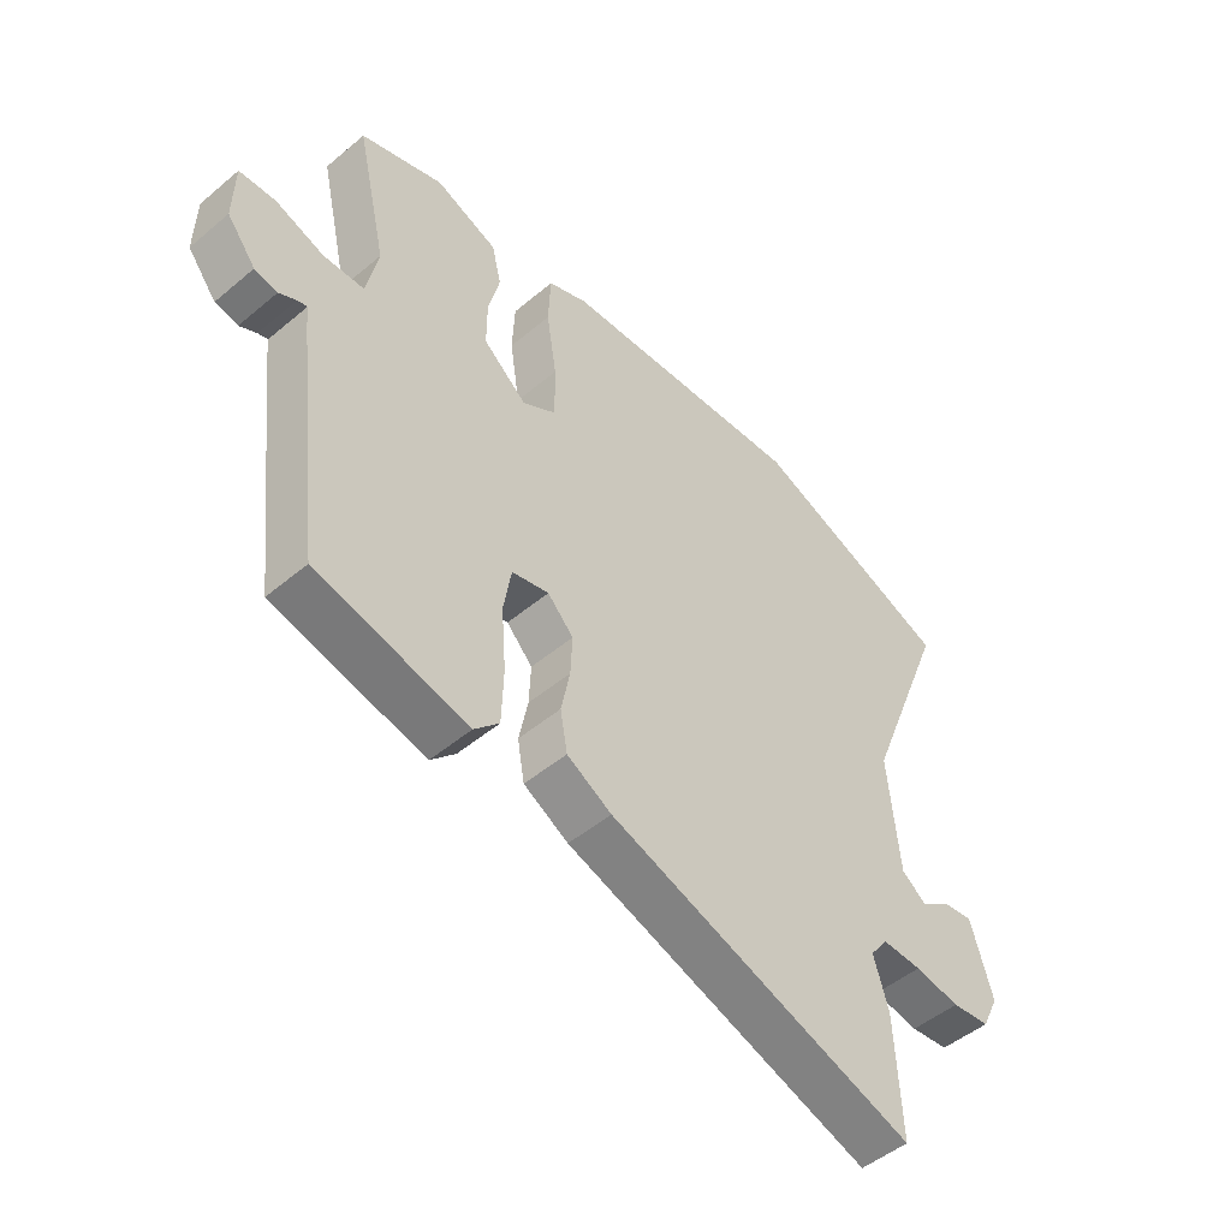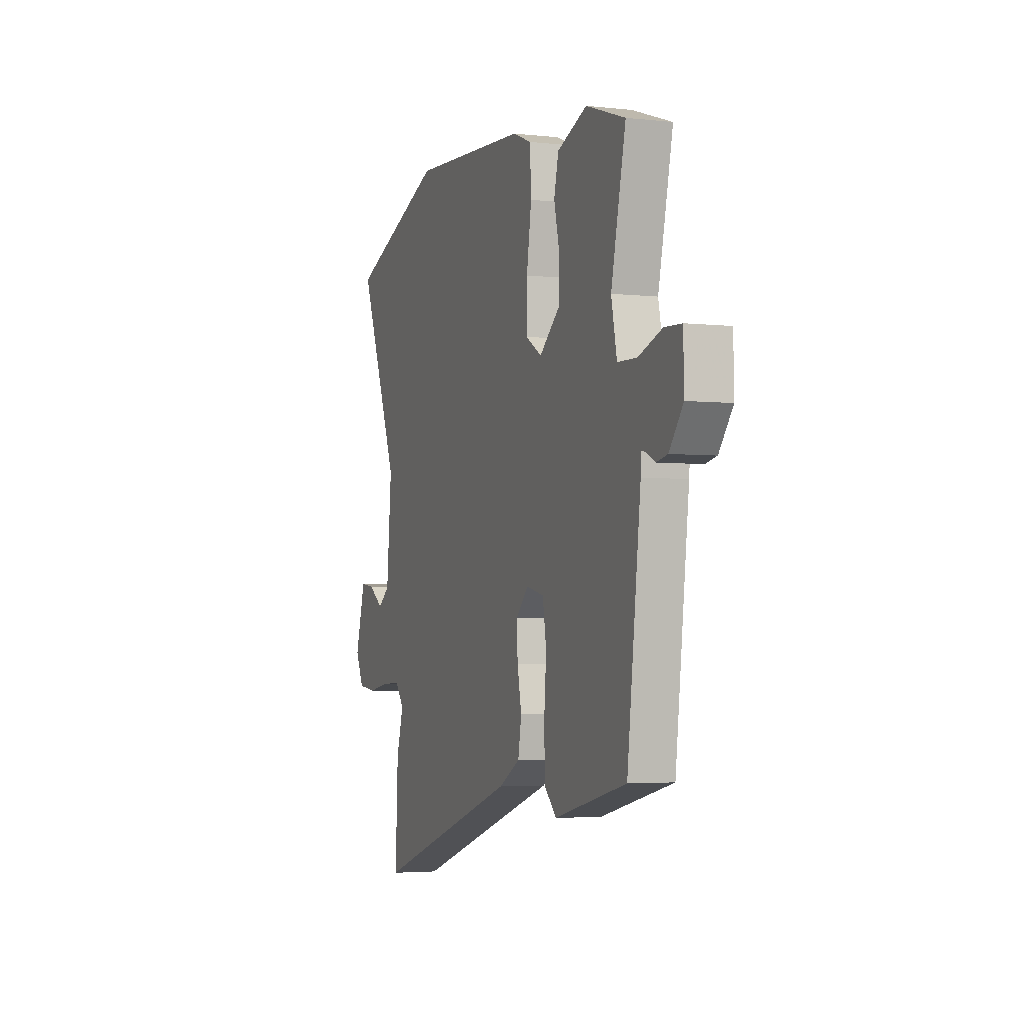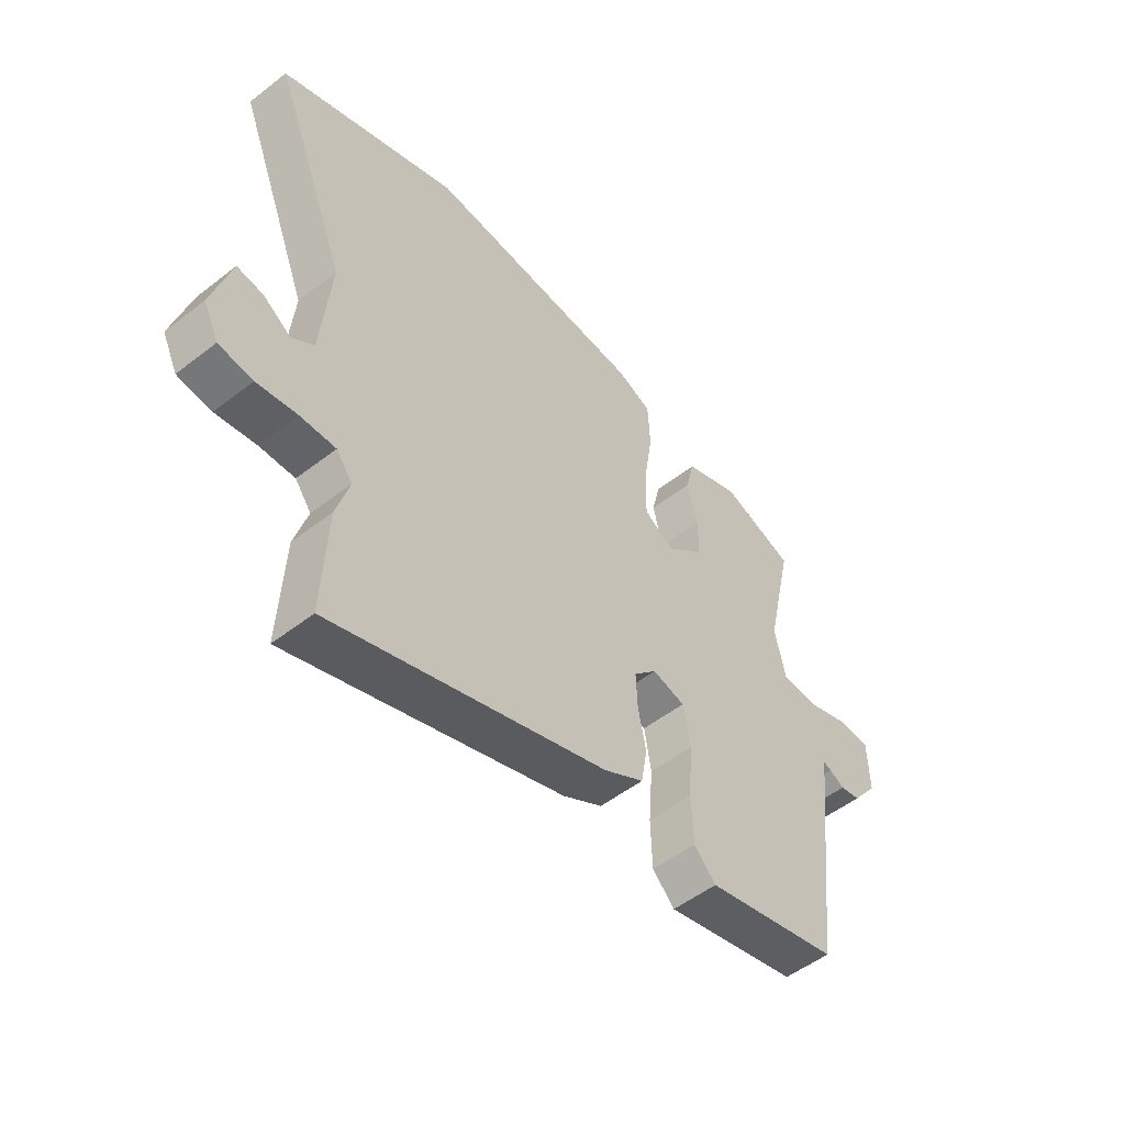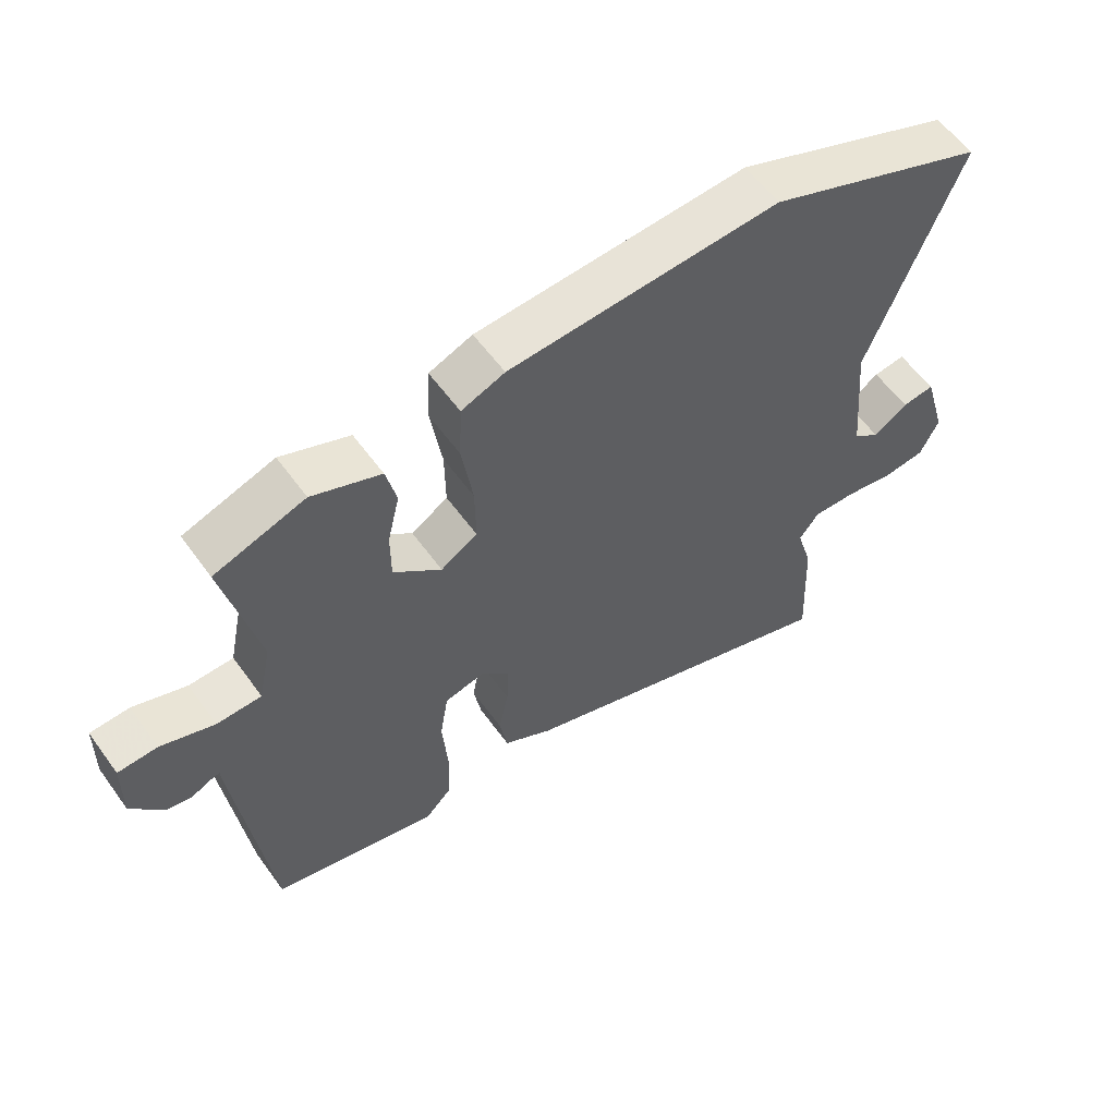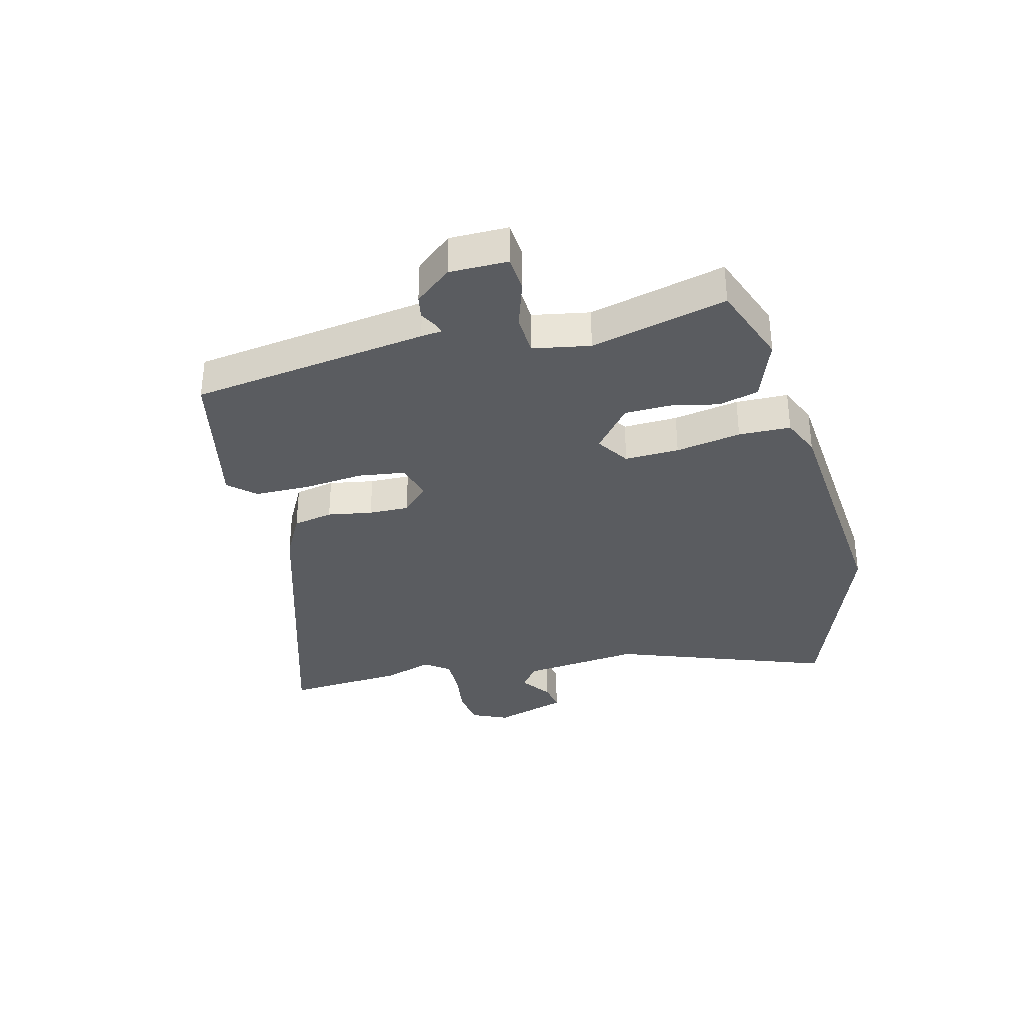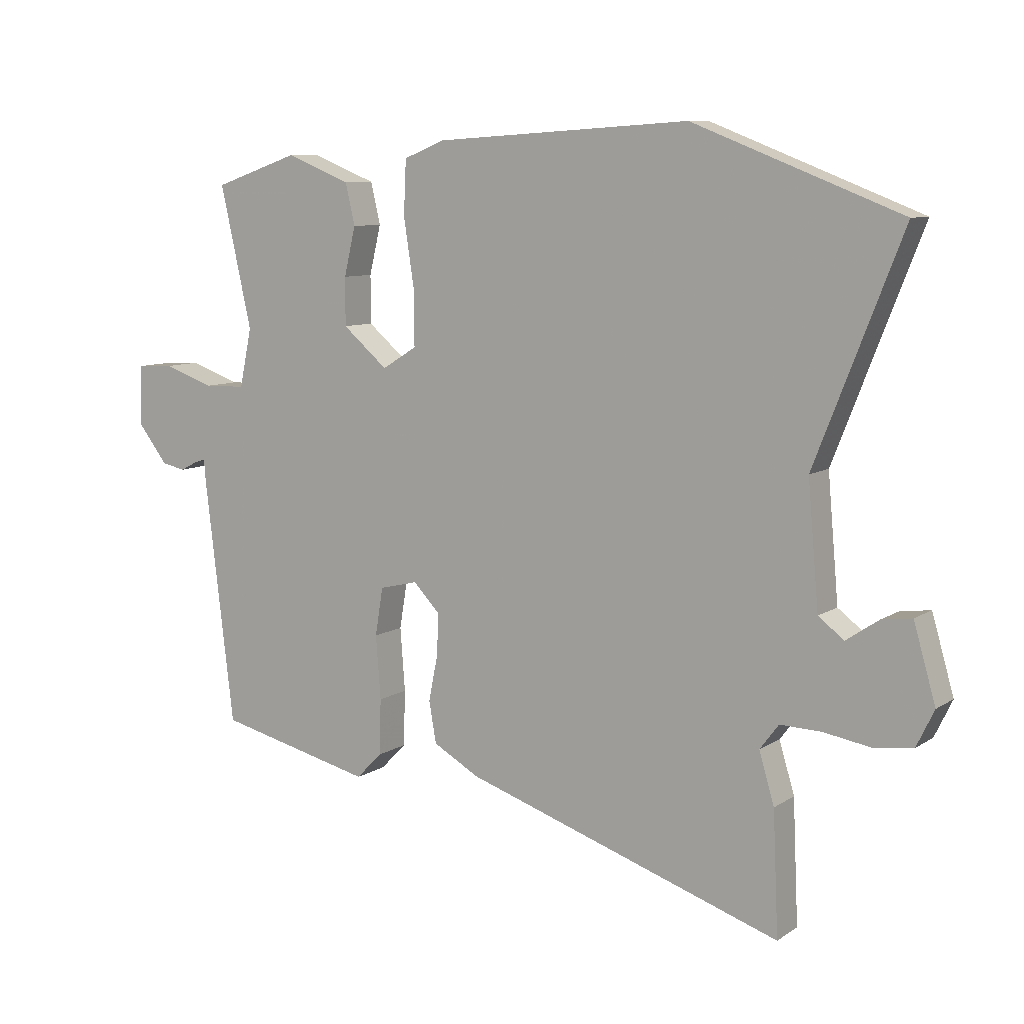
<metadata>
{"format":"obj","ext":"obj","renderer":"f3d","projection":"perspective","resolution":1024,"background":"white","views":[{"elev":-49.3,"azim":-47.1,"up":"+Z"},{"elev":-3.6,"azim":-110.5,"up":"+Z"},{"elev":-52.2,"azim":130.0,"up":"+Z"},{"elev":58.1,"azim":-35.6,"up":"+Z"},{"elev":-33.9,"azim":-74.3,"up":"+Y"},{"elev":8.7,"azim":31.4,"up":"+Z"}]}
</metadata>
<code>
v 0.497 0.07 -0.429
v 0.506 0.07 -0.63
v -0.017 0.07 -0.455
v -0.093 0.07 -0.412
v -0.105 0.07 -0.344
v -0.09 0.07 -0.269
v -0.087 0.07 -0.201
v -0.131 0.07 -0.155
v -0.194 0.07 -0.17
v -0.207 0.07 -0.249
v -0.199 0.07 -0.353
v -0.202 0.07 -0.445
v -0.244 0.07 -0.488
v -0.501 0.07 -0.426
v -0.549 0.07 -0.024
v -0.552 0.07 0.012
v -0.569 0.07 0.007
v -0.598 0.07 -0.008
v -0.637 0.07 0
v -0.686 0.07 0.063
v -0.684 0.07 0.162
v -0.623 0.07 0.165
v -0.54 0.07 0.136
v -0.471 0.07 0.138
v -0.451 0.07 0.234
v -0.503 0.07 0.465
v -0.363 0.07 0.513
v -0.257 0.07 0.471
v -0.241 0.07 0.403
v -0.26 0.07 0.323
v -0.26 0.07 0.245
v -0.186 0.07 0.182
v -0.129 0.07 0.217
v -0.13 0.07 0.309
v -0.147 0.07 0.42
v -0.143 0.07 0.508
v -0.076 0.07 0.535
v 0.344 0.07 0.561
v 0.685 0.07 0.428
v 0.542 0.07 0.065
v 0.56 0.07 -0.137
v 0.602 0.07 -0.169
v 0.655 0.07 -0.133
v 0.705 0.07 -0.126
v 0.741 0.07 -0.251
v 0.712 0.07 -0.311
v 0.647 0.07 -0.319
v 0.57 0.07 -0.306
v 0.503 0.07 -0.304
v 0.472 0.07 -0.345
v 0.497 0 -0.429
v 0.506 0 -0.63
v -0.017 0 -0.455
v -0.093 0 -0.412
v -0.105 0 -0.344
v -0.09 0 -0.269
v -0.087 0 -0.201
v -0.131 0 -0.155
v -0.194 0 -0.17
v -0.207 0 -0.249
v -0.199 0 -0.353
v -0.202 0 -0.445
v -0.244 0 -0.488
v -0.501 0 -0.426
v -0.549 0 -0.024
v -0.552 0 0.012
v -0.569 0 0.007
v -0.598 0 -0.008
v -0.637 0 0
v -0.686 0 0.063
v -0.684 0 0.162
v -0.623 0 0.165
v -0.54 0 0.136
v -0.471 0 0.138
v -0.451 0 0.234
v -0.503 0 0.465
v -0.363 0 0.513
v -0.257 0 0.471
v -0.241 0 0.403
v -0.26 0 0.323
v -0.26 0 0.245
v -0.186 0 0.182
v -0.129 0 0.217
v -0.13 0 0.309
v -0.147 0 0.42
v -0.143 0 0.508
v -0.076 0 0.535
v 0.344 0 0.561
v 0.685 0 0.428
v 0.542 0 0.065
v 0.56 0 -0.137
v 0.602 0 -0.169
v 0.655 0 -0.133
v 0.705 0 -0.126
v 0.741 0 -0.251
v 0.712 0 -0.311
v 0.647 0 -0.319
v 0.57 0 -0.306
v 0.503 0 -0.304
v 0.472 0 -0.345
f 46 47 48
f 45 46 48
f 44 45 48
f 43 44 48
f 42 43 48
f 41 42 48 49
f 40 41 49 50
f 38 39 40
f 37 38 40
f 36 37 40
f 35 36 40
f 34 35 40
f 33 34 40 50
f 28 29 30
f 27 28 30
f 26 27 30
f 25 26 30
f 24 25 30 31
f 21 22 23
f 20 21 23
f 19 20 23
f 18 19 23
f 17 18 23
f 16 17 23 24
f 16 24 31
f 15 16 31
f 14 15 31
f 13 14 31
f 12 13 31
f 11 12 31
f 10 11 31
f 4 5 6
f 3 4 6
f 2 3 6
f 1 2 6
f 50 1 6
f 50 6 7
f 50 7 8
f 33 50 8
f 32 33 8
f 9 10 31 32
f 8 9 32
f 98 97 96
f 98 96 95
f 98 95 94
f 98 94 93
f 98 93 92
f 99 98 92 91
f 100 99 91 90
f 90 89 88
f 90 88 87
f 90 87 86
f 90 86 85
f 90 85 84
f 100 90 84 83
f 80 79 78
f 80 78 77
f 80 77 76
f 80 76 75
f 81 80 75 74
f 73 72 71
f 73 71 70
f 73 70 69
f 73 69 68
f 73 68 67
f 74 73 67 66
f 81 74 66
f 81 66 65
f 81 65 64
f 81 64 63
f 81 63 62
f 81 62 61
f 81 61 60
f 56 55 54
f 56 54 53
f 56 53 52
f 56 52 51
f 56 51 100
f 57 56 100
f 58 57 100
f 58 100 83
f 58 83 82
f 82 81 60 59
f 82 59 58
f 1 51 52 2
f 2 52 53 3
f 3 53 54 4
f 4 54 55 5
f 5 55 56 6
f 6 56 57 7
f 7 57 58 8
f 8 58 59 9
f 9 59 60 10
f 10 60 61 11
f 11 61 62 12
f 12 62 63 13
f 13 63 64 14
f 14 64 65 15
f 15 65 66 16
f 16 66 67 17
f 17 67 68 18
f 18 68 69 19
f 19 69 70 20
f 20 70 71 21
f 21 71 72 22
f 22 72 73 23
f 23 73 74 24
f 24 74 75 25
f 25 75 76 26
f 26 76 77 27
f 27 77 78 28
f 28 78 79 29
f 29 79 80 30
f 30 80 81 31
f 31 81 82 32
f 32 82 83 33
f 33 83 84 34
f 34 84 85 35
f 35 85 86 36
f 36 86 87 37
f 37 87 88 38
f 38 88 89 39
f 39 89 90 40
f 40 90 91 41
f 41 91 92 42
f 42 92 93 43
f 43 93 94 44
f 44 94 95 45
f 45 95 96 46
f 46 96 97 47
f 47 97 98 48
f 48 98 99 49
f 49 99 100 50
f 50 100 51 1

</code>
